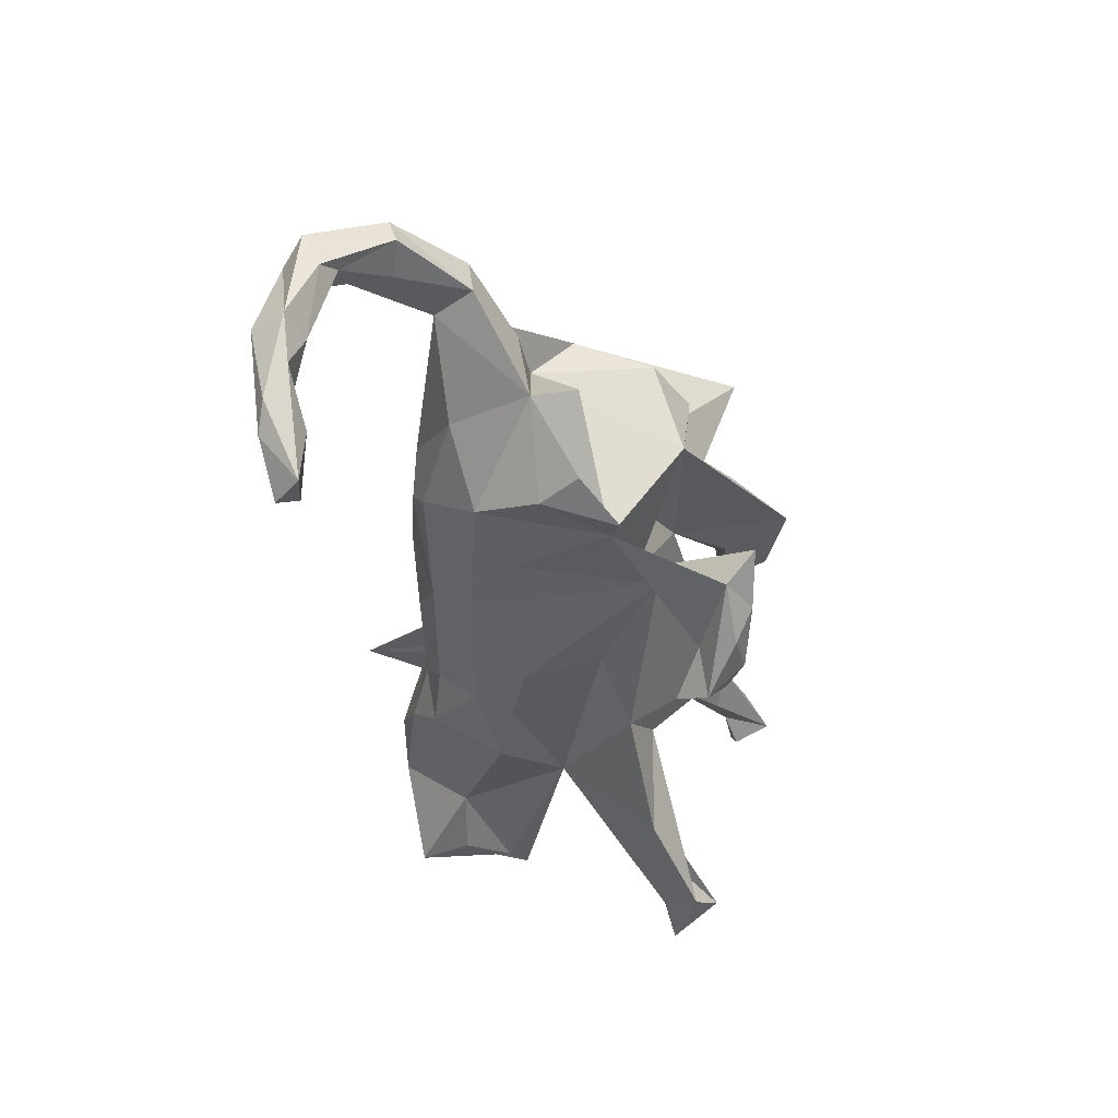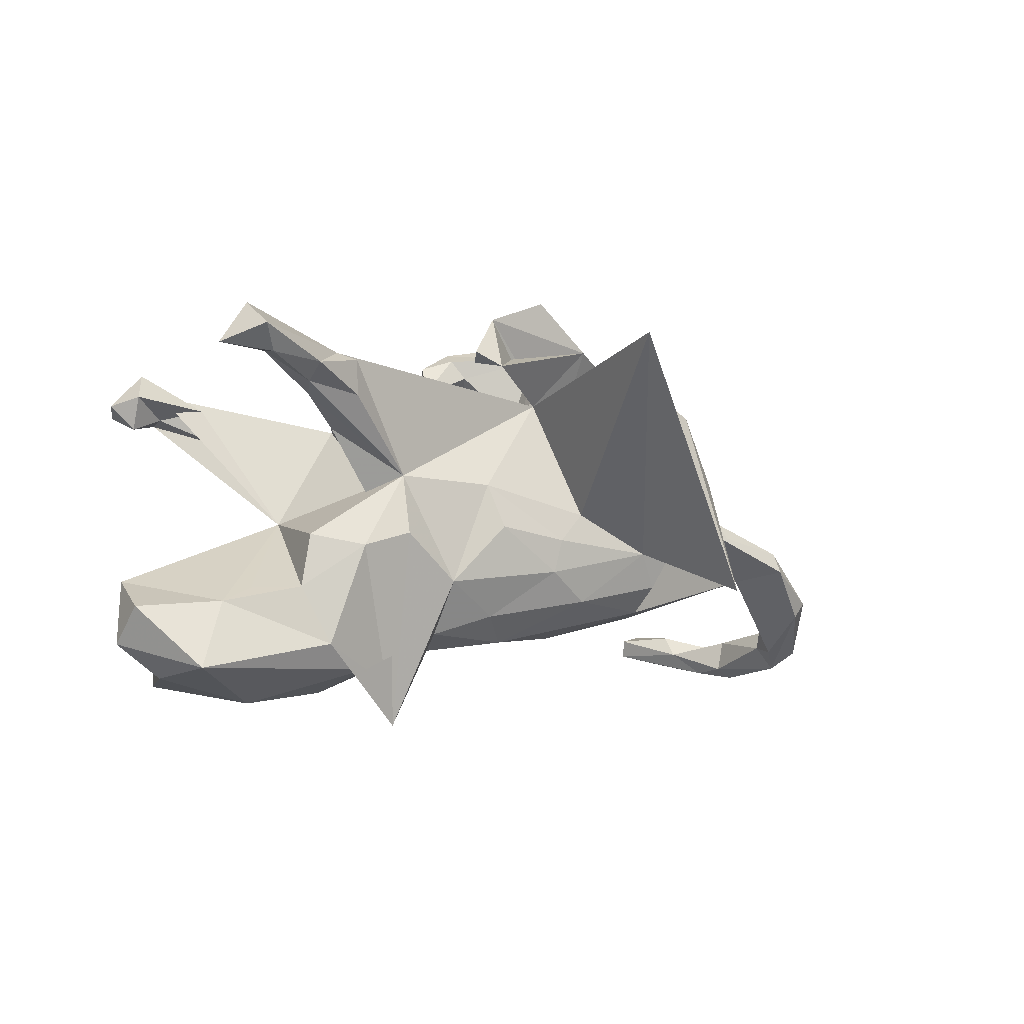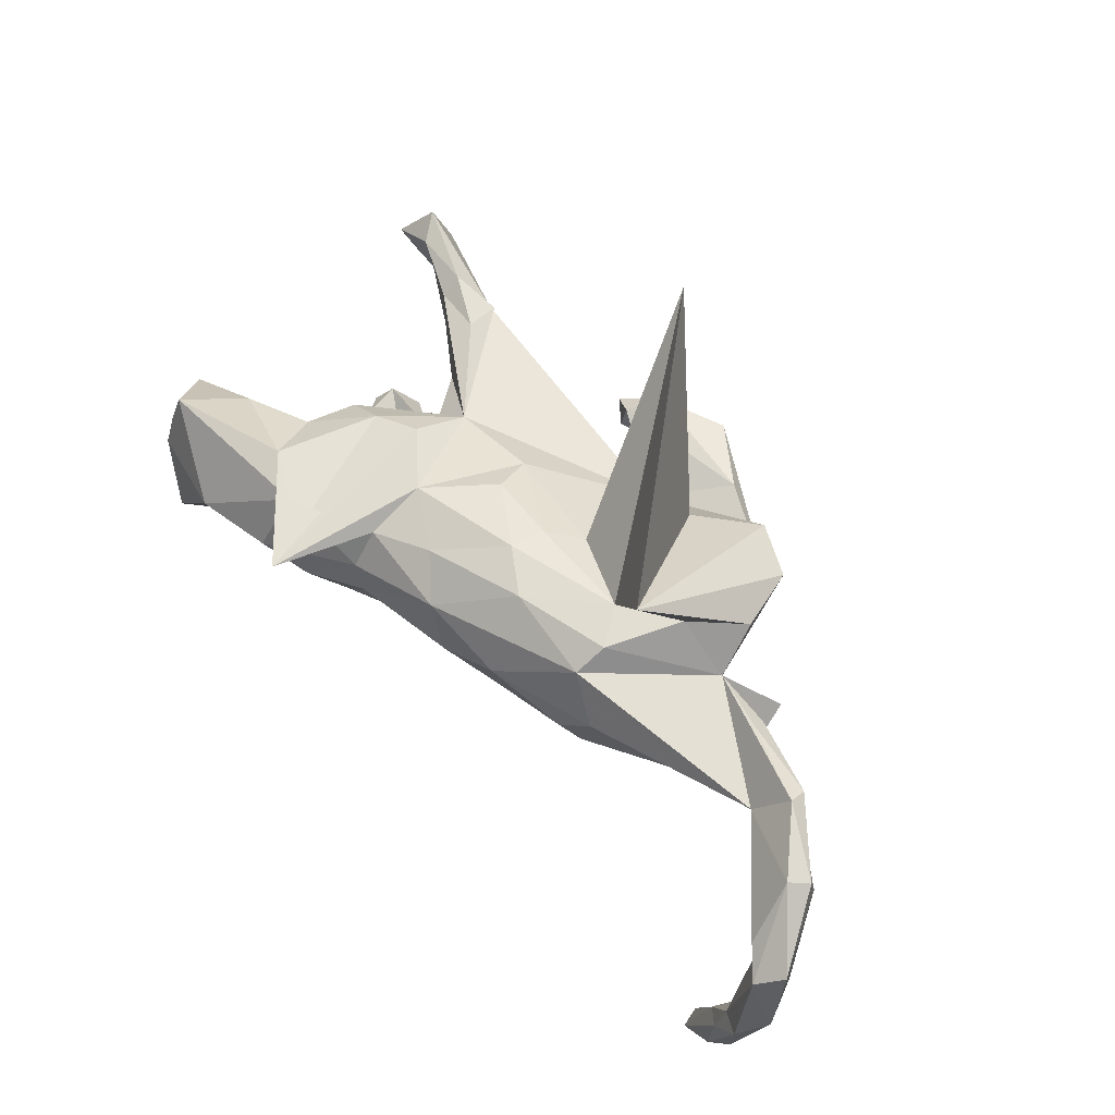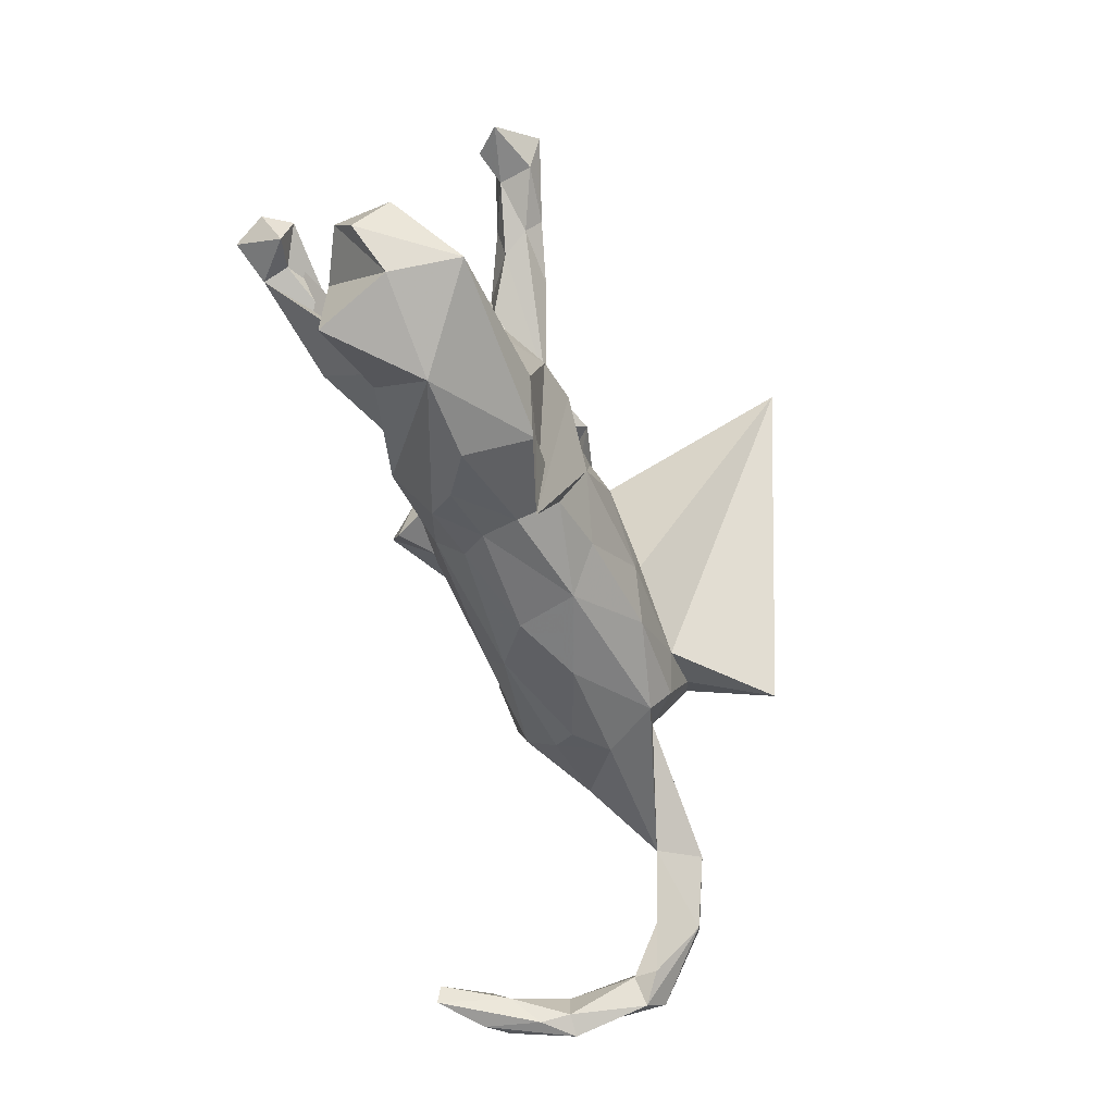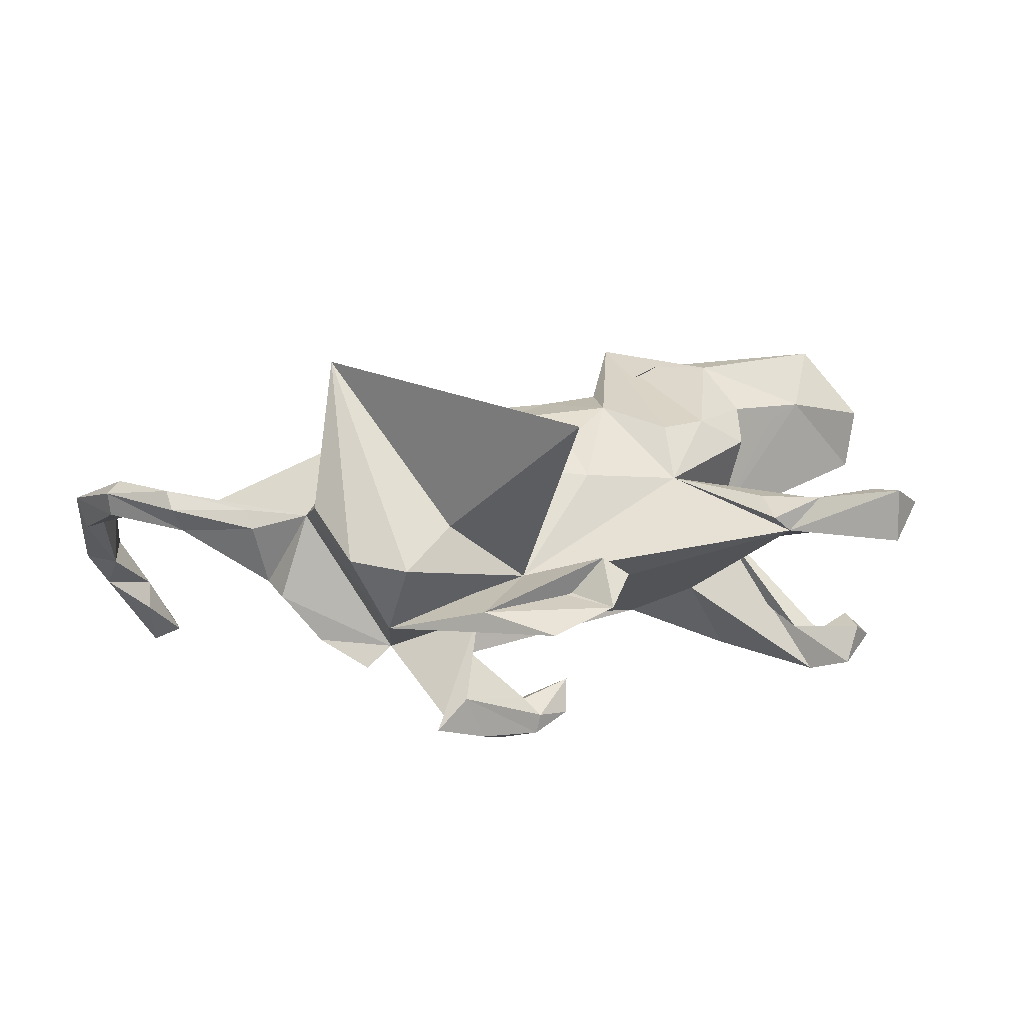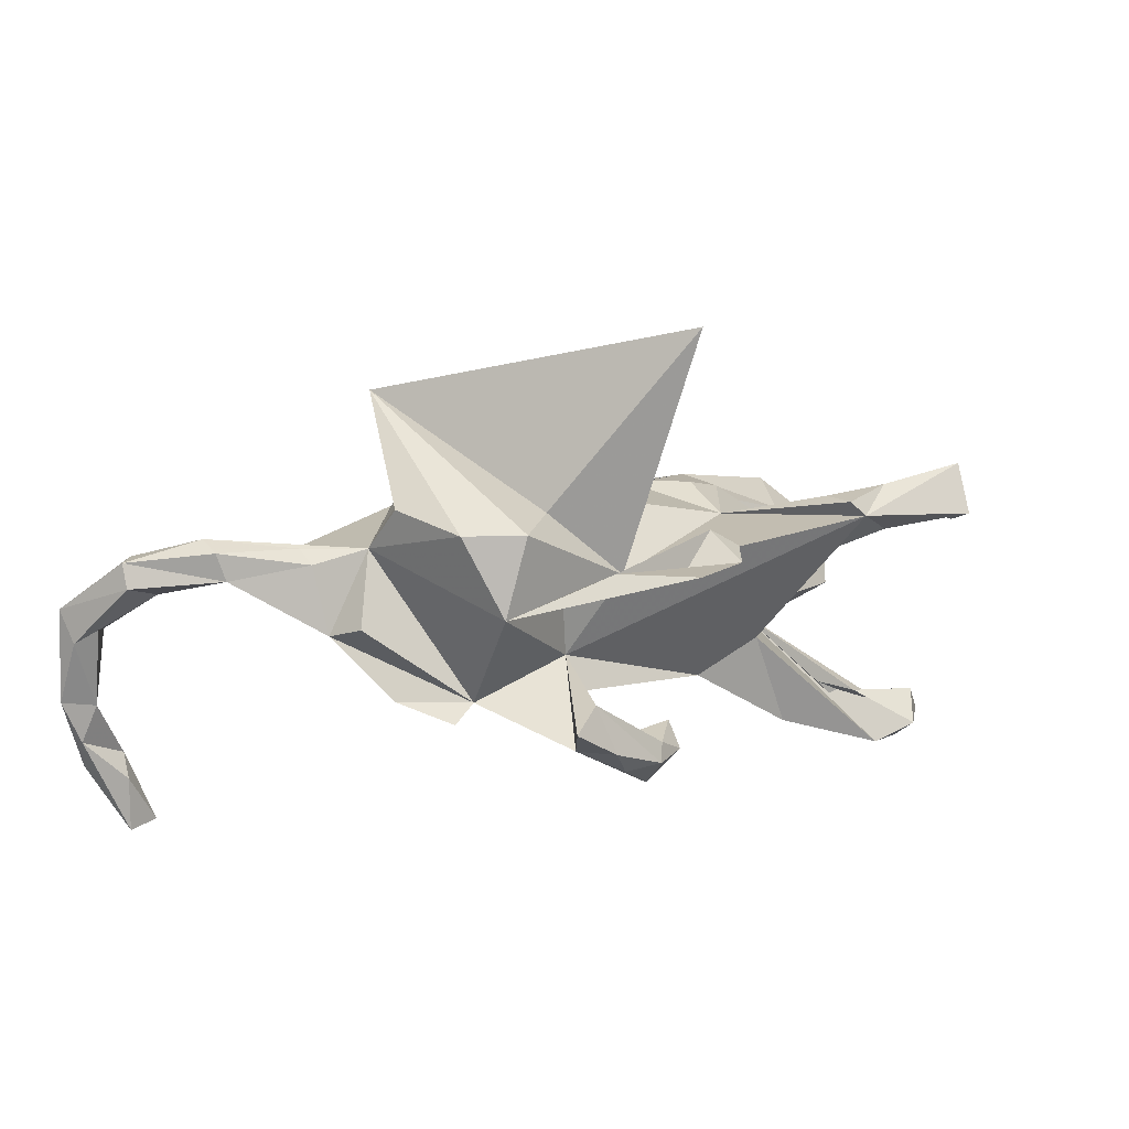
<metadata>
{"format":"obj","ext":"obj","renderer":"f3d","projection":"perspective","resolution":1024,"background":"white","views":[{"elev":-40.8,"azim":93.4,"up":"+Z"},{"elev":2.5,"azim":-36.6,"up":"+Y"},{"elev":55.5,"azim":42.5,"up":"+Z"},{"elev":-57.0,"azim":-72.9,"up":"+Y"},{"elev":38.3,"azim":163.1,"up":"+Z"},{"elev":9.5,"azim":141.0,"up":"+Z"}]}
</metadata>
<code>
v 0.7956 -0.3347 -0.00991
v 0.8338 -0.3033 0.0149
v 0.8241 -0.2768 -0.03803
v 0.7581 -0.2948 0.01967
v 0.8305 -0.3174 -0.1386
v 0.7646 -0.2911 -0.02233
v 0.7552 -0.3601 -0.192
v 0.7926 -0.2554 -0.01644
v 0.7537 -0.2149 0.1019
v 0.7986 -0.3683 -0.1401
v 0.7649 -0.3468 -0.1409
v 0.7229 -0.1878 0.04198
v 0.6801 -0.118 0.1337
v 0.7807 -0.1776 0.05751
v 0.7808 -0.2924 -0.1456
v 0.7809 -0.1902 0.09732
v 0.7991 -0.3112 -0.2077
v 0.7211 -0.3218 -0.237
v 0.73 -0.2901 -0.2741
v 0.7806 -0.3443 -0.2564
v 0.7435 -0.3535 -0.2911
v 0.6781 -0.0832 0.1153
v 0.7266 -0.2952 -0.3617
v 0.6765 -0.3005 -0.3522
v 0.4498 -0.006069 0.1098
v 0.6809 -0.3345 -0.3588
v 0.6639 -0.07668 0.07049
v 0.6235 -0.1394 0.064
v 0.5513 -0.04639 0.1149
v 0.5462 -0.01848 0.09179
v 0.529 -9.7e-05 -0.01993
v 0.3381 -0.1966 0.06033
v 0.3705 -0.01391 0.1957
v 0.3034 -0.1273 0.1783
v 0.3097 -0.1858 -0.02701
v 0.4455 0.0627 0.1779
v 0.5183 0.07307 -0.00026
v 0.4664 -0.1293 -0.01293
v 0.413 0.1882 0.1483
v 0.2799 -0.2066 0.01014
v 0.3527 -0.09853 -0.09259
v 0.2678 -0.06254 0.1925
v 0.2884 -0.176 0.1451
v 0.1472 -0.2242 0.05246
v 0.1365 -0.1455 0.1749
v 0.4534 0.06932 -0.1232
v 0.3631 -0.1251 0.346
v 0.05548 0.3336 0.4568
v 0.08313 -0.03019 0.1844
v 0.4037 0.005477 -0.1272
v 0.2385 -0.044 -0.1087
v 0.06568 -0.08693 0.1855
v 0.3326 0.1104 -0.1342
v 0.2299 0.1668 0.1657
v 0.03288 -0.222 -0.002501
v 0.3821 0.1283 -0.1598
v -0.04795 -0.1643 0.1438
v 0.3275 0.244 0.1486
v 0.004965 -0.2186 0.09563
v -0.1542 -0.1911 0.1213
v 0.1197 -0.1876 -0.05833
v 0.3602 0.2305 0.01798
v 0.1982 0.1677 0.02959
v -0.1518 -0.2281 -0.004995
v -0.111 -0.2009 -0.04901
v 0.1389 0.0128 0.1691
v 0.1767 0.1483 -0.07128
v 0.1564 -0.02016 -0.1095
v -0.1088 -0.1373 -0.102
v 0.1506 -0.1208 -0.09938
v -0.301 -0.2416 0.1294
v -0.1647 -0.2296 0.05539
v -0.0541 0.07103 0.1452
v -0.03826 -0.00206 0.1738
v -0.3325 -0.2912 0.02321
v 0.2005 0.1812 -0.1247
v 0.2109 0.3122 0.08546
v -0.2148 0.08989 0.1164
v -0.01441 -0.04622 -0.135
v -0.2076 -0.2178 -0.07003
v -0.1406 -0.09553 0.163
v 0.243 0.3043 -0.1162
v -0.4711 -0.299 0.01747
v -0.1242 -0.07451 -0.1259
v -0.2341 -0.3476 0.1096
v -0.2564 -0.2636 -0.0212
v 0.3037 0.3333 -0.1495
v -0.231 -0.007162 0.1602
v 0.1106 0.2115 0.06091
v 0.126 0.268 -0.1804
v -0.38 -0.1912 0.1441
v 0.2185 0.3271 -0.1944
v 0.1133 0.4008 0.08195
v -0.01135 0.2833 0.1298
v 0.01047 0.08324 -0.1216
v -0.6299 -0.2453 0.005851
v 0.2687 0.2867 -0.1883
v -0.2262 -0.1017 -0.1369
v -0.3114 -0.02594 0.1449
v 0.179 0.2997 -0.2333
v -0.6076 -0.2179 0.1159
v -0.5476 -0.1143 0.07475
v -0.04988 0.3091 0.1039
v -0.02807 0.2904 0.06964
v 0.1048 0.302 -0.196
v -0.1317 0.1259 -0.1511
v 0.1406 0.2425 -0.2073
v -0.001856 0.3679 0.08883
v -0.4265 -0.1843 -0.08892
v 0.09545 0.2537 -0.2739
v 0.05978 0.2037 -0.2471
v 0.03499 0.2383 -0.1823
v -0.4137 -0.0947 0.1045
v 0.05202 0.2863 -0.2181
v 0.1162 0.3138 -0.2262
v -0.3531 0.2996 0.1228
v -0.3494 -0.000366 -0.08473
v -0.3886 -0.00722 0.09295
v -0.4886 -0.09583 0.06473
v -0.5843 -0.2751 -0.1121
v -0.2332 0.1627 -0.09178
v -0.1303 -0.1633 0.08313
v -0.5338 -0.1895 -0.1207
v -0.3259 0.1709 0.05989
v -0.3297 0.2283 0.1515
v -0.3245 0.2262 0.05348
v -0.3282 0.2873 0.1475
v -0.3966 0.2301 0.1015
v -0.4195 0.251 0.1437
v -0.6897 -0.1871 -0.03024
v -0.414 0.2824 0.1701
v -0.4174 0.2836 0.0929
v -0.681 -0.1196 0.0222
v -0.3054 0.158 -0.2499
v -0.5761 -0.113 -0.1141
v -0.6578 -0.08744 -0.07752
v -0.5074 0.2975 0.179
v -0.533 0.3428 0.2032
v -0.494 0.2999 0.1229
v -0.4667 0.228 -0.3001
v -0.5459 0.3199 0.102
v -0.5873 0.3118 0.1424
v -0.492 0.1741 -0.2869
v -0.5237 0.3788 0.1207
v -0.4063 0.1404 -0.1973
v -0.4361 0.2017 -0.2068
v -0.5012 0.1852 -0.243
v -0.5587 0.1693 -0.2308
v -0.563 0.1879 -0.3094
v -0.5242 0.2649 -0.2673
v -0.556 0.2276 -0.2157
v -0.5891 0.2107 -0.2579
f 63 89 77
f 94 77 89
f 77 108 93
f 89 93 108
f 117 102 119
f 113 119 102
f 91 102 101
f 133 101 102
f 136 133 102
f 83 101 96
f 130 96 101
f 130 101 133
f 22 16 27
f 14 27 16
f 30 22 27
f 13 16 22
f 94 89 108
f 103 94 108
f 104 94 103
f 104 103 108
f 77 94 104
f 41 38 35
f 32 35 38
f 61 41 35
f 31 38 41
f 53 50 41
f 31 41 50
f 51 53 41
f 56 50 53
f 70 51 41
f 76 53 51
f 46 31 50
f 28 38 31
f 46 50 56
f 53 46 56
f 53 31 46
f 12 4 28
f 9 28 4
f 6 4 12
f 13 28 9
f 1 9 4
f 9 2 16
f 14 16 2
f 13 9 16
f 1 2 9
f 27 14 12
f 8 12 14
f 28 27 12
f 3 8 14
f 6 12 8
f 14 2 3
f 5 3 2
f 15 6 8
f 1 4 6
f 5 2 1
f 15 8 3
f 11 1 6
f 15 11 6
f 10 1 11
f 18 11 15
f 15 3 5
f 17 15 5
f 115 92 100
f 97 100 92
f 110 115 100
f 82 92 115
f 110 100 97
f 107 110 97
f 107 97 53
f 67 53 97
f 76 107 53
f 37 31 53
f 27 28 31
f 30 27 31
f 25 30 31
f 25 28 13
f 87 97 92
f 87 67 97
f 25 37 53
f 25 31 37
f 29 22 30
f 29 13 22
f 70 41 61
f 69 70 61
f 68 51 70
f 62 63 77
f 53 67 62
f 63 62 67
f 89 63 67
f 93 62 77
f 33 25 36
f 39 36 25
f 121 126 116
f 132 116 126
f 116 127 78
f 125 78 127
f 131 125 127
f 129 78 125
f 89 116 78
f 128 124 78
f 122 78 124
f 129 128 78
f 126 124 128
f 132 126 128
f 122 124 126
f 139 132 128
f 144 116 132
f 139 128 129
f 129 125 131
f 116 131 127
f 144 132 139
f 138 116 144
f 141 144 139
f 137 129 131
f 137 139 129
f 142 141 139
f 142 144 141
f 137 142 139
f 138 131 116
f 137 131 138
f 142 138 144
f 142 137 138
f 29 30 25
f 53 62 25
f 39 25 62
f 109 83 120
f 96 120 83
f 96 135 120
f 123 120 135
f 136 135 96
f 109 120 123
f 109 123 135
f 117 109 135
f 71 83 75
f 86 75 83
f 52 42 49
f 66 49 42
f 74 52 49
f 45 42 52
f 34 42 45
f 57 45 52
f 67 116 89
f 48 66 42
f 73 49 66
f 43 34 45
f 33 42 34
f 106 116 67
f 66 89 73
f 78 73 89
f 48 89 66
f 54 89 48
f 47 48 42
f 33 47 42
f 54 48 47
f 25 33 34
f 36 47 33
f 39 47 36
f 58 47 39
f 62 58 39
f 54 47 58
f 89 58 62
f 136 130 133
f 96 130 136
f 117 136 102
f 71 85 91
f 99 91 85
f 101 71 91
f 60 85 71
f 117 113 118
f 99 118 113
f 78 117 118
f 119 113 117
f 74 49 73
f 81 52 74
f 81 74 73
f 81 73 78
f 57 52 81
f 88 81 78
f 99 88 78
f 78 122 121
f 126 121 122
f 88 85 81
f 60 81 85
f 99 85 88
f 118 99 78
f 113 91 99
f 121 117 78
f 102 91 113
f 71 101 83
f 135 136 117
f 72 60 71
f 57 81 60
f 59 57 60
f 59 45 57
f 106 121 116
f 7 10 11
f 18 7 11
f 21 10 7
f 5 1 10
f 17 18 15
f 20 17 5
f 20 5 10
f 26 7 18
f 26 21 7
f 20 10 21
f 19 24 18
f 26 18 24
f 17 19 18
f 23 24 19
f 23 19 17
f 23 17 20
f 21 23 20
f 24 23 26
f 21 26 23
f 72 75 86
f 80 86 83
f 98 83 109
f 80 83 98
f 117 98 109
f 93 89 62
f 54 58 89
f 104 108 77
f 64 86 80
f 71 75 72
f 64 72 86
f 65 64 80
f 59 72 64
f 152 150 149
f 140 149 150
f 148 152 149
f 151 150 152
f 149 143 148
f 147 148 143
f 140 143 149
f 145 147 143
f 151 148 147
f 69 65 80
f 55 64 65
f 60 72 59
f 55 59 64
f 44 59 55
f 117 140 150
f 134 143 140
f 117 145 143
f 146 147 145
f 134 117 143
f 84 98 117
f 61 55 65
f 43 59 44
f 61 44 55
f 121 140 117
f 146 117 150
f 121 134 140
f 106 134 121
f 106 117 134
f 69 98 84
f 43 28 25
f 115 105 82
f 90 82 105
f 114 105 115
f 87 92 82
f 90 107 76
f 82 90 76
f 112 107 90
f 67 82 76
f 25 13 29
f 67 87 82
f 69 80 98
f 79 69 84
f 61 65 69
f 70 69 79
f 117 79 84
f 95 117 106
f 32 43 44
f 45 59 43
f 40 61 35
f 114 115 110
f 32 38 28
f 111 110 107
f 112 111 107
f 114 110 111
f 43 32 28
f 68 76 51
f 114 111 112
f 40 35 32
f 79 68 70
f 79 76 68
f 44 40 32
f 61 40 44
f 95 76 79
f 117 95 79
f 76 95 106
f 67 76 106
f 34 43 25
f 105 112 90
f 114 112 105
f 151 146 150
f 147 146 151
f 152 148 151
f 145 117 146

</code>
